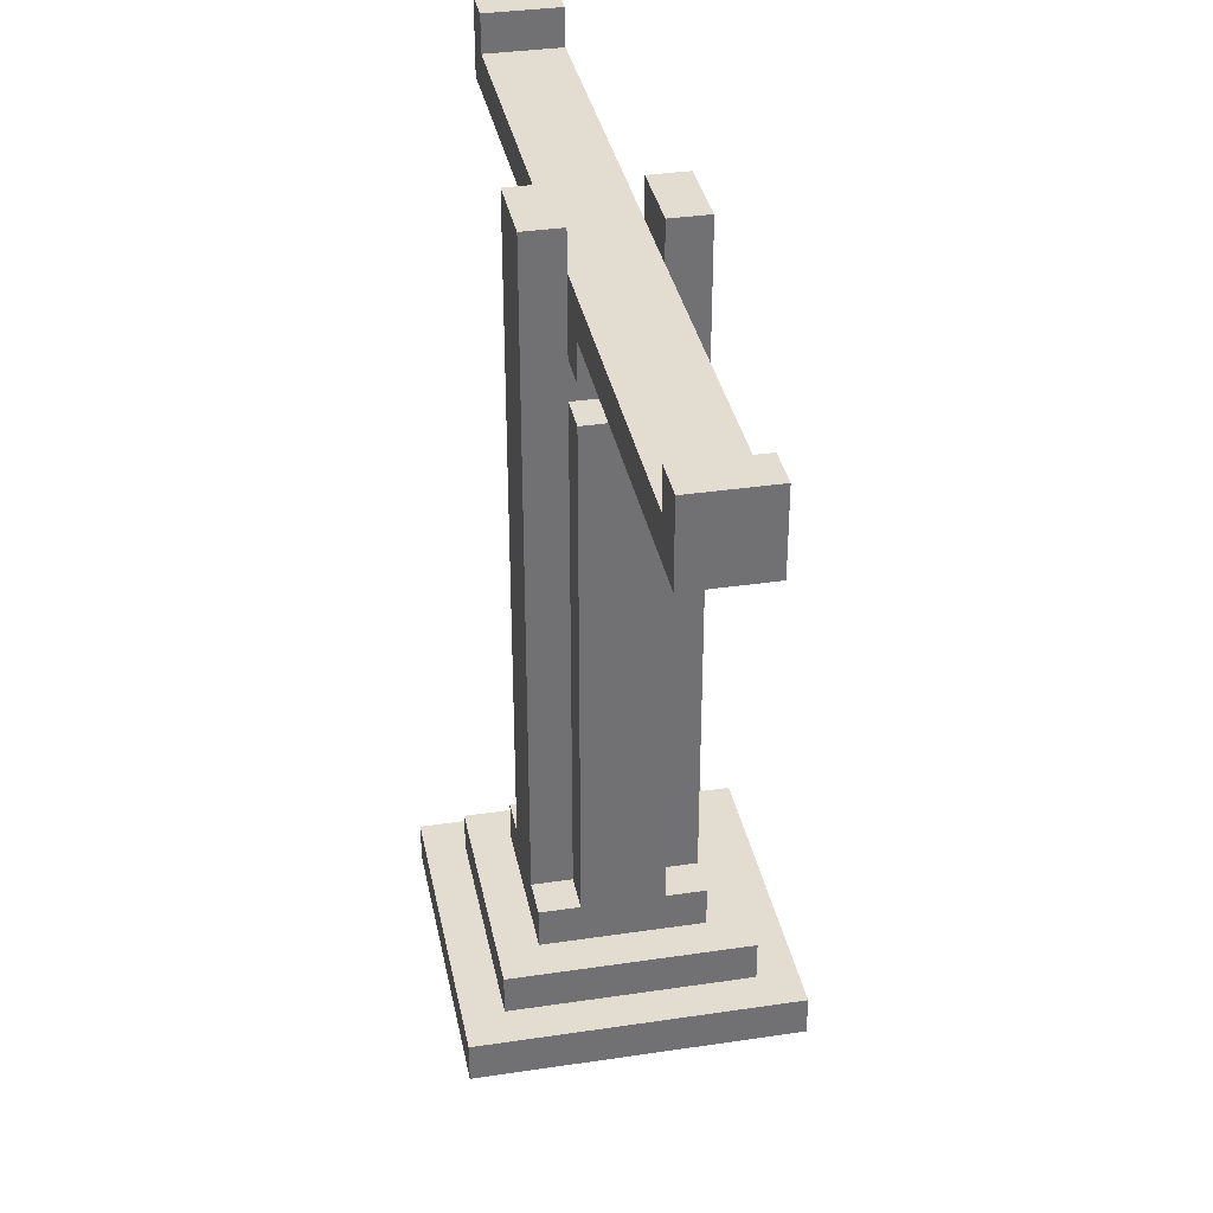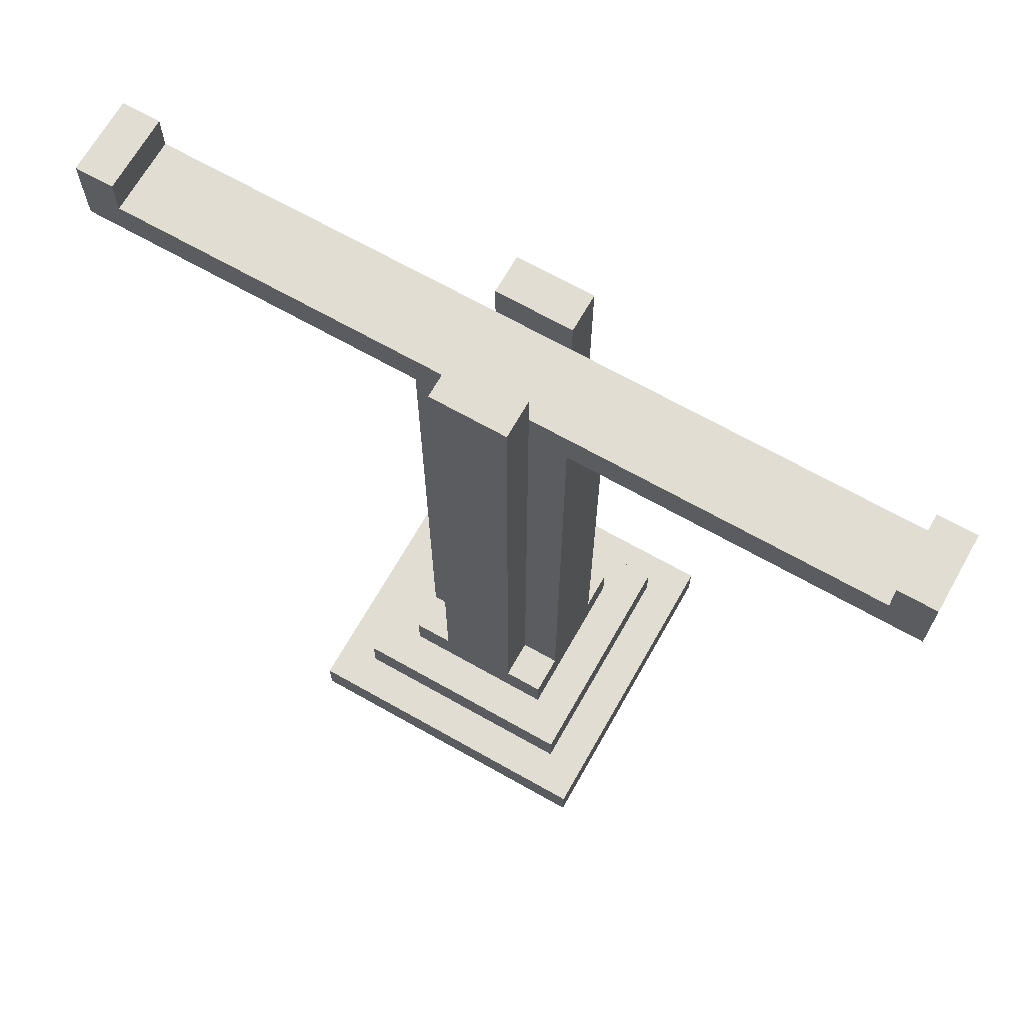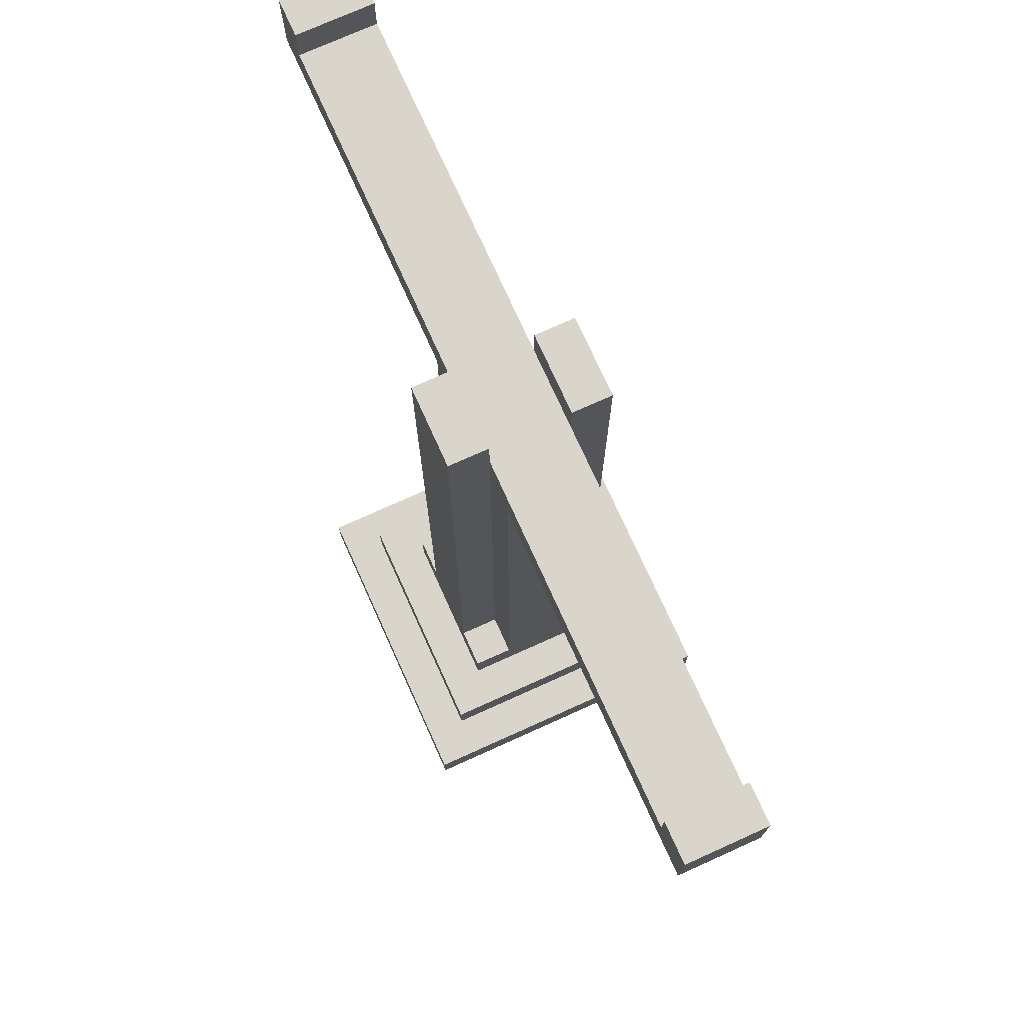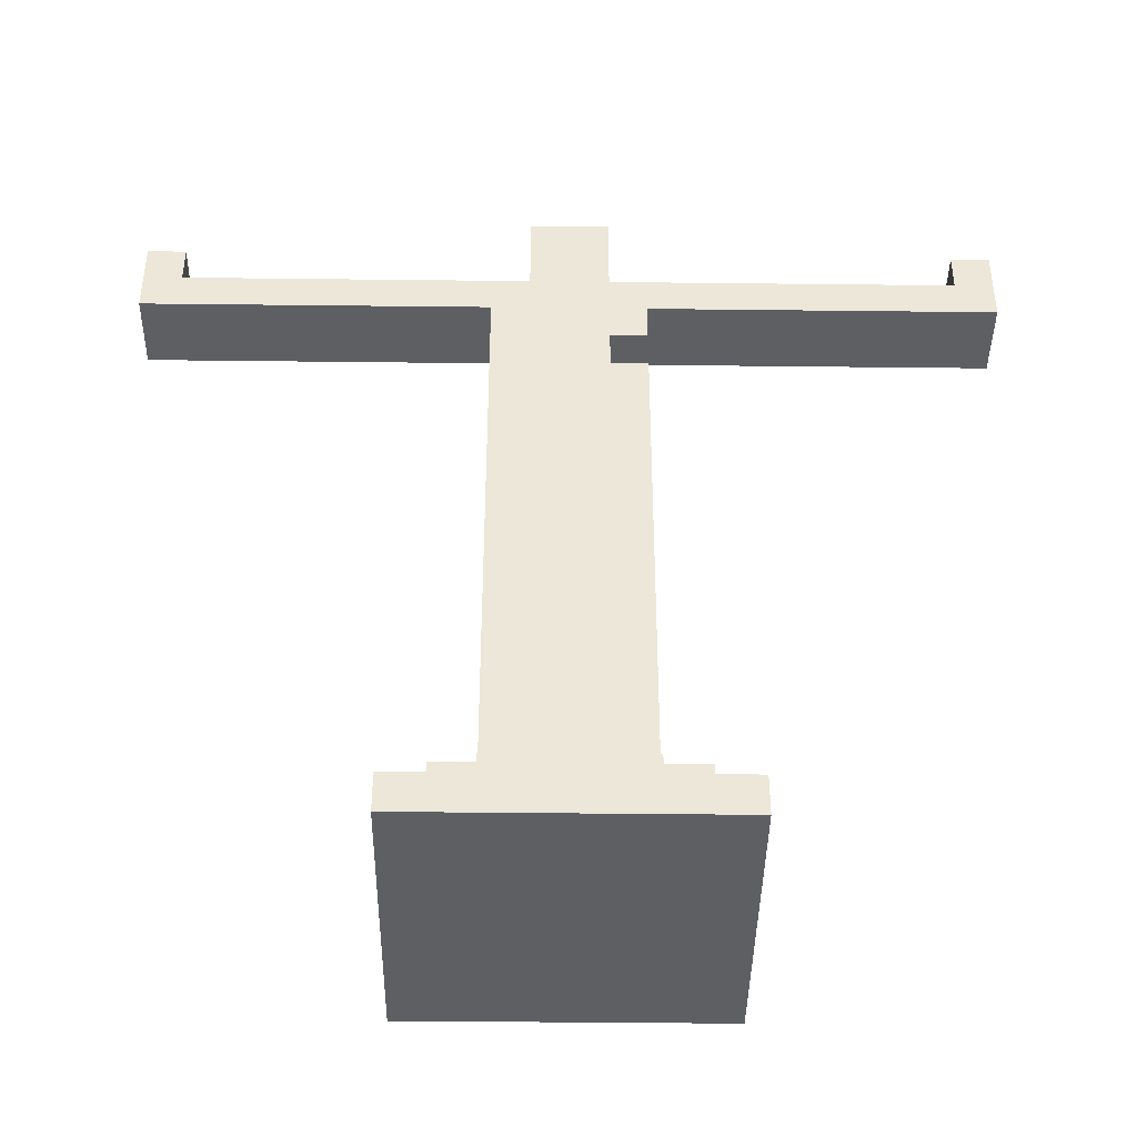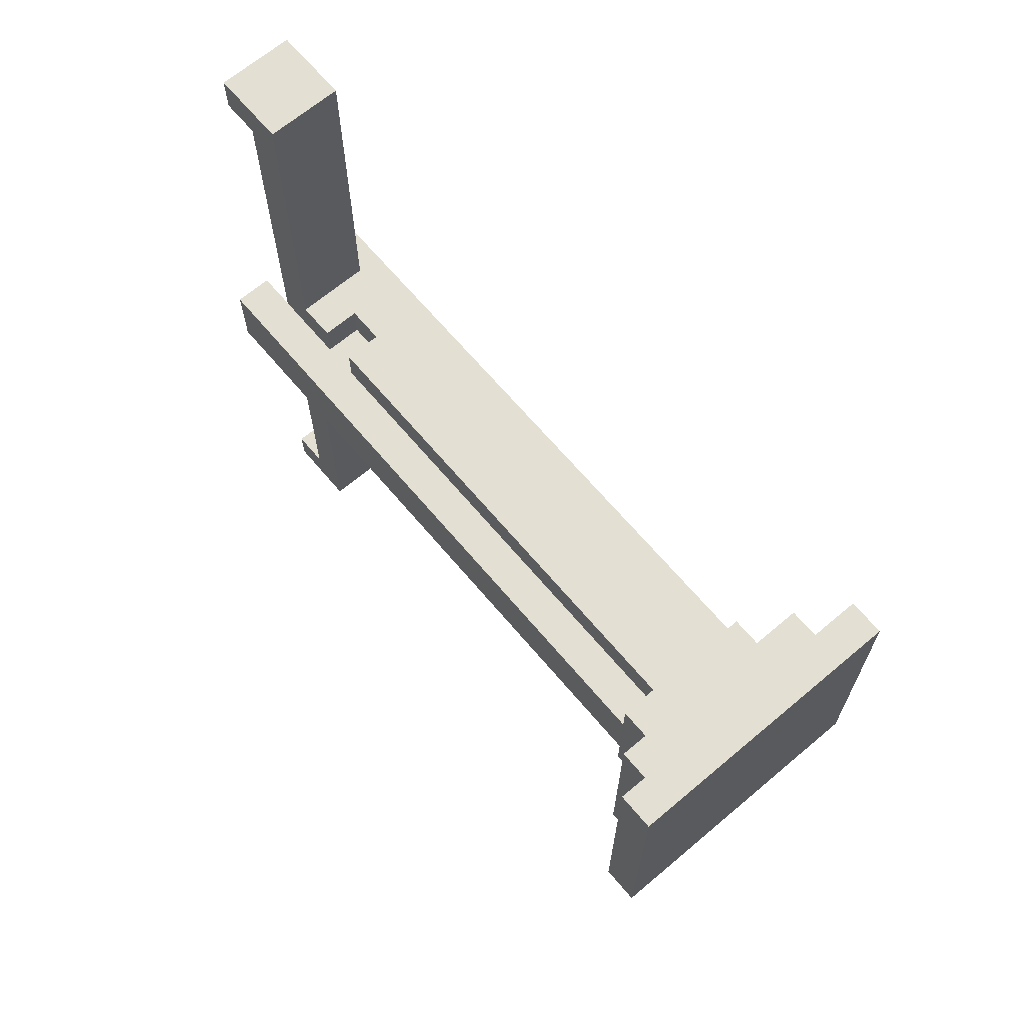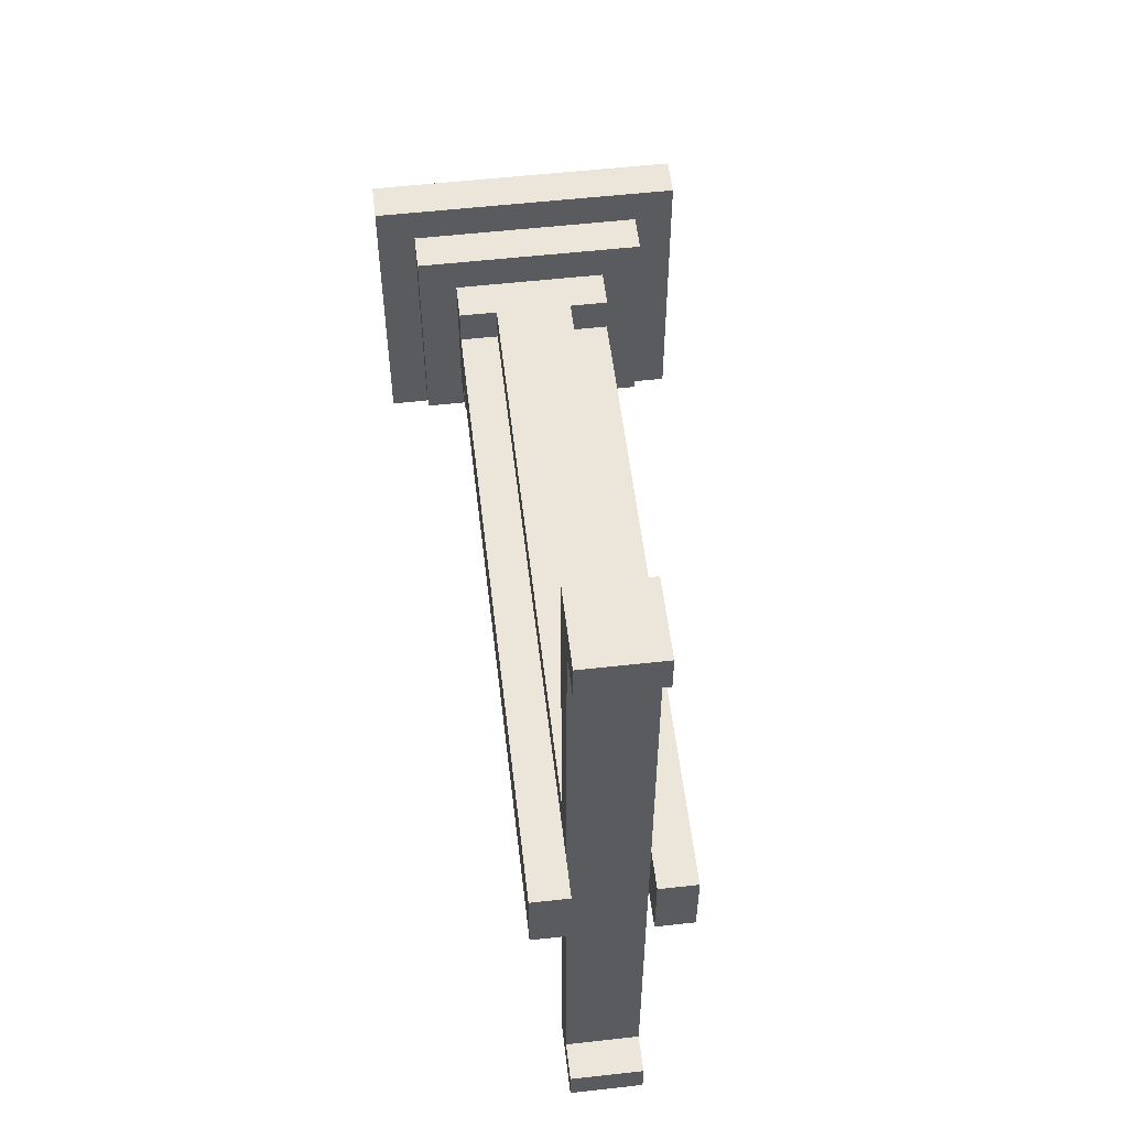
<metadata>
{"format":"obj","ext":"obj","renderer":"f3d","projection":"perspective","resolution":1024,"background":"white","views":[{"elev":35.1,"azim":-11.2,"up":"+Y"},{"elev":68.2,"azim":119.5,"up":"+Y"},{"elev":74.5,"azim":155.7,"up":"+Y"},{"elev":-41.2,"azim":-90.8,"up":"+Y"},{"elev":66.9,"azim":-40.2,"up":"+Z"},{"elev":55.6,"azim":173.3,"up":"+Z"}]}
</metadata>
<code>
o
v -0.7 0.3 0.3
v -0.7 0.3 -0.5
v -0.7 0.4 0.3
v -0.7 0.4 -0.5
v -0.6 0.4 0.2
v -0.6 0.4 -0.4
v -0.6 0.5 0.2
v -0.6 0.5 -0.4
v -0.5 0.5 0.1
v -0.5 0.5 -0.1
v -0.5 0.5 -0.2
v -0.5 0.5 -0.3
v -0.5 0.6 0.1
v -0.5 0.6 0
v -0.5 0.6 -0.1
v -0.5 0.6 -0.2
v -0.5 0.6 -0.3
v -0.5 2.3 0
v -0.5 2.3 -0.2
v -0.4 0.6 0.1
v -0.4 0.6 0
v -0.4 0.6 -0.2
v -0.4 0.6 -0.3
v -0.4 1.9 0.1
v -0.4 1.9 0
v -0.4 2 0.1
v -0.4 2 0
v -0.4 2.1 1
v -0.4 2.1 0.1
v -0.4 2.1 -0.3
v -0.4 2.1 -1.2
v -0.4 2.2 0.9
v -0.4 2.2 0
v -0.4 2.2 -0.2
v -0.4 2.2 -1.1
v -0.4 2.3 1
v -0.4 2.3 0.9
v -0.4 2.3 -1.1
v -0.4 2.3 -1.2
v -0.3 1.9 0.1
v -0.3 1.9 0
v -0.3 2 0.1
v -0.3 2 0
v -0.2 2.2 0
v -0.2 2.2 -0.2
v -0.2 2.3 0
v -0.2 2.3 -0.2
v -0.4 2.2 0
v -0.4 2.2 -0.2
v -0.4 2.3 0
v -0.4 2.3 -0.2
v -0.2 0.6 0.1
v -0.2 0.6 0
v -0.2 0.6 -0.2
v -0.2 0.6 -0.3
v -0.2 2.1 1
v -0.2 2.1 0.1
v -0.2 2.1 -0.3
v -0.2 2.1 -1.2
v -0.2 2.2 0.9
v -0.2 2.2 0
v -0.2 2.2 -0.2
v -0.2 2.2 -1.1
v -0.2 2.3 1
v -0.2 2.3 0.9
v -0.2 2.3 -1.1
v -0.2 2.3 -1.2
v -0.1 0.5 0.1
v -0.1 0.5 -0.1
v -0.1 0.5 -0.2
v -0.1 0.5 -0.3
v -0.1 0.6 0.1
v -0.1 0.6 0
v -0.1 0.6 -0.1
v -0.1 0.6 -0.2
v -0.1 0.6 -0.3
v -0.1 2.3 0
v -0.1 2.3 -0.2
v 0 0.4 0.2
v 0 0.4 -0.4
v 0 0.5 0.2
v 0 0.5 -0.4
v 0.1 0.3 0.3
v 0.1 0.3 -0.5
v 0.1 0.4 0.3
v 0.1 0.4 -0.5
v -0.4 2.1 1
v -0.4 2.3 1
v -0.2 2.1 1
v -0.2 2.3 1
v -0.7 0.3 0.3
v -0.7 0.4 0.3
v 0.1 0.3 0.3
v 0.1 0.4 0.3
v -0.6 0.4 0.2
v -0.6 0.5 0.2
v 0 0.4 0.2
v 0 0.5 0.2
v -0.5 0.5 0.1
v -0.5 0.6 0.1
v -0.4 0.6 0.1
v -0.4 1.9 0.1
v -0.4 2 0.1
v -0.4 2.1 0.1
v -0.3 1.9 0.1
v -0.3 2 0.1
v -0.2 0.6 0.1
v -0.2 2.1 0.1
v -0.1 0.5 0.1
v -0.1 0.6 0.1
v -0.5 0.6 0
v -0.5 2.3 0
v -0.4 0.6 0
v -0.4 1.9 0
v -0.4 2 0
v -0.4 2.2 0
v -0.4 2.3 0
v -0.3 1.9 0
v -0.3 2 0
v -0.2 0.6 0
v -0.2 2.2 0
v -0.2 2.3 0
v -0.1 0.6 0
v -0.1 2.3 0
v -0.4 2.2 -1.1
v -0.4 2.3 -1.1
v -0.2 2.2 -1.1
v -0.2 2.3 -1.1
v -0.4 2.2 0.9
v -0.4 2.3 0.9
v -0.2 2.2 0.9
v -0.2 2.3 0.9
v -0.5 0.6 -0.2
v -0.5 2.3 -0.2
v -0.4 0.6 -0.2
v -0.4 2.2 -0.2
v -0.4 2.3 -0.2
v -0.2 0.6 -0.2
v -0.2 2.2 -0.2
v -0.2 2.3 -0.2
v -0.1 0.6 -0.2
v -0.1 2.3 -0.2
v -0.5 0.5 -0.3
v -0.5 0.6 -0.3
v -0.4 0.6 -0.3
v -0.4 2.1 -0.3
v -0.2 0.6 -0.3
v -0.2 2.1 -0.3
v -0.1 0.5 -0.3
v -0.1 0.6 -0.3
v -0.6 0.4 -0.4
v -0.6 0.5 -0.4
v 0 0.4 -0.4
v 0 0.5 -0.4
v -0.7 0.3 -0.5
v -0.7 0.4 -0.5
v 0.1 0.3 -0.5
v 0.1 0.4 -0.5
v -0.4 2.1 -1.2
v -0.4 2.3 -1.2
v -0.2 2.1 -1.2
v -0.2 2.3 -1.2
v -0.7 0.3 0.3
v 0.1 0.3 0.3
v -0.5 0.3 0.1
v -0.1 0.3 0.1
v -0.5 0.3 -0.1
v -0.1 0.3 -0.1
v -0.5 0.3 -0.2
v -0.1 0.3 -0.2
v -0.5 0.3 -0.3
v -0.1 0.3 -0.3
v -0.7 0.3 -0.5
v 0.1 0.3 -0.5
v -0.4 2 0.1
v -0.3 2 0.1
v -0.4 2 0
v -0.3 2 0
v -0.4 2.1 1
v -0.2 2.1 1
v -0.4 2.1 0.1
v -0.2 2.1 0.1
v -0.4 2.1 -0.3
v -0.2 2.1 -0.3
v -0.4 2.1 -1.2
v -0.2 2.1 -1.2
v -0.7 0.4 0.3
v 0.1 0.4 0.3
v -0.6 0.4 0.2
v 0 0.4 0.2
v -0.6 0.4 -0.4
v 0 0.4 -0.4
v -0.7 0.4 -0.5
v 0.1 0.4 -0.5
v -0.6 0.5 0.2
v 0 0.5 0.2
v -0.5 0.5 0.1
v -0.1 0.5 0.1
v -0.5 0.5 -0.1
v -0.1 0.5 -0.1
v -0.5 0.5 -0.2
v -0.1 0.5 -0.2
v -0.5 0.5 -0.3
v -0.1 0.5 -0.3
v -0.6 0.5 -0.4
v 0 0.5 -0.4
v -0.5 0.6 0.1
v -0.4 0.6 0.1
v -0.2 0.6 0.1
v -0.1 0.6 0.1
v -0.5 0.6 0
v -0.4 0.6 0
v -0.2 0.6 0
v -0.1 0.6 0
v -0.5 0.6 -0.2
v -0.4 0.6 -0.2
v -0.2 0.6 -0.2
v -0.1 0.6 -0.2
v -0.5 0.6 -0.3
v -0.4 0.6 -0.3
v -0.2 0.6 -0.3
v -0.1 0.6 -0.3
v -0.4 1.9 0.1
v -0.3 1.9 0.1
v -0.4 1.9 0
v -0.3 1.9 0
v -0.4 2.2 0.9
v -0.2 2.2 0.9
v -0.4 2.2 0
v -0.2 2.2 0
v -0.4 2.2 -0.2
v -0.2 2.2 -0.2
v -0.4 2.2 -1.1
v -0.2 2.2 -1.1
v -0.4 2.3 1
v -0.2 2.3 1
v -0.4 2.3 0.9
v -0.2 2.3 0.9
v -0.5 2.3 0
v -0.4 2.3 0
v -0.2 2.3 0
v -0.1 2.3 0
v -0.5 2.3 -0.2
v -0.4 2.3 -0.2
v -0.2 2.3 -0.2
v -0.1 2.3 -0.2
v -0.4 2.3 -1.1
v -0.2 2.3 -1.1
v -0.4 2.3 -1.2
v -0.2 2.3 -1.2
f 3 2 1
f 4 2 3
f 7 6 5
f 8 6 7
f 13 10 9
f 14 10 13
f 15 11 10
f 15 10 14
f 16 12 11
f 16 11 15
f 17 12 16
f 18 15 14
f 18 16 15
f 19 16 18
f 24 21 20
f 25 21 24
f 29 27 26
f 30 23 22
f 32 29 28
f 33 27 29
f 33 29 32
f 34 31 30
f 34 30 22
f 35 31 34
f 36 32 28
f 37 32 36
f 38 31 35
f 39 31 38
f 42 41 40
f 43 41 42
f 46 45 44
f 47 45 46
f 48 49 50
f 50 49 51
f 52 53 57
f 54 55 58
f 56 57 60
f 57 53 61
f 60 57 61
f 58 59 62
f 54 58 62
f 62 59 63
f 56 60 64
f 64 60 65
f 63 59 66
f 66 59 67
f 68 69 72
f 72 69 73
f 69 70 74
f 73 69 74
f 70 71 75
f 74 70 75
f 75 71 76
f 73 74 77
f 74 75 77
f 77 75 78
f 79 80 81
f 81 80 82
f 83 84 85
f 85 84 86
f 89 88 87
f 90 88 89
f 93 92 91
f 94 92 93
f 97 96 95
f 98 96 97
f 101 100 99
f 105 102 101
f 106 104 103
f 107 101 99
f 107 106 105
f 107 105 101
f 108 104 106
f 108 106 107
f 109 107 99
f 110 107 109
f 113 112 111
f 114 112 113
f 115 112 114
f 116 112 115
f 117 112 116
f 118 115 114
f 119 115 118
f 123 121 120
f 123 122 121
f 124 122 123
f 127 126 125
f 128 126 127
f 129 130 131
f 131 130 132
f 133 134 135
f 135 134 136
f 136 134 137
f 138 139 141
f 139 140 141
f 141 140 142
f 143 144 145
f 143 145 147
f 145 146 147
f 147 146 148
f 143 147 149
f 149 147 150
f 151 152 153
f 153 152 154
f 155 156 157
f 157 156 158
f 159 160 161
f 161 160 162
f 165 164 163
f 166 164 165
f 167 165 163
f 167 166 165
f 168 164 166
f 168 166 167
f 169 167 163
f 169 168 167
f 170 164 168
f 170 168 169
f 171 169 163
f 171 170 169
f 172 164 170
f 172 170 171
f 173 171 163
f 173 172 171
f 174 164 172
f 174 172 173
f 177 176 175
f 178 176 177
f 181 180 179
f 182 180 181
f 185 184 183
f 186 184 185
f 187 188 189
f 189 188 190
f 187 189 191
f 190 188 192
f 187 191 193
f 191 192 193
f 192 188 194
f 193 192 194
f 195 196 197
f 197 196 198
f 195 197 199
f 198 196 200
f 195 199 201
f 200 196 202
f 195 201 203
f 202 196 204
f 195 203 205
f 203 204 205
f 204 196 206
f 205 204 206
f 207 208 211
f 211 208 212
f 209 210 213
f 213 210 214
f 215 216 219
f 219 216 220
f 217 218 221
f 221 218 222
f 223 224 225
f 225 224 226
f 227 228 229
f 229 228 230
f 229 230 231
f 231 230 232
f 231 232 233
f 233 232 234
f 235 236 237
f 237 236 238
f 239 240 243
f 243 240 244
f 241 242 245
f 245 242 246
f 247 248 249
f 249 248 250

</code>
